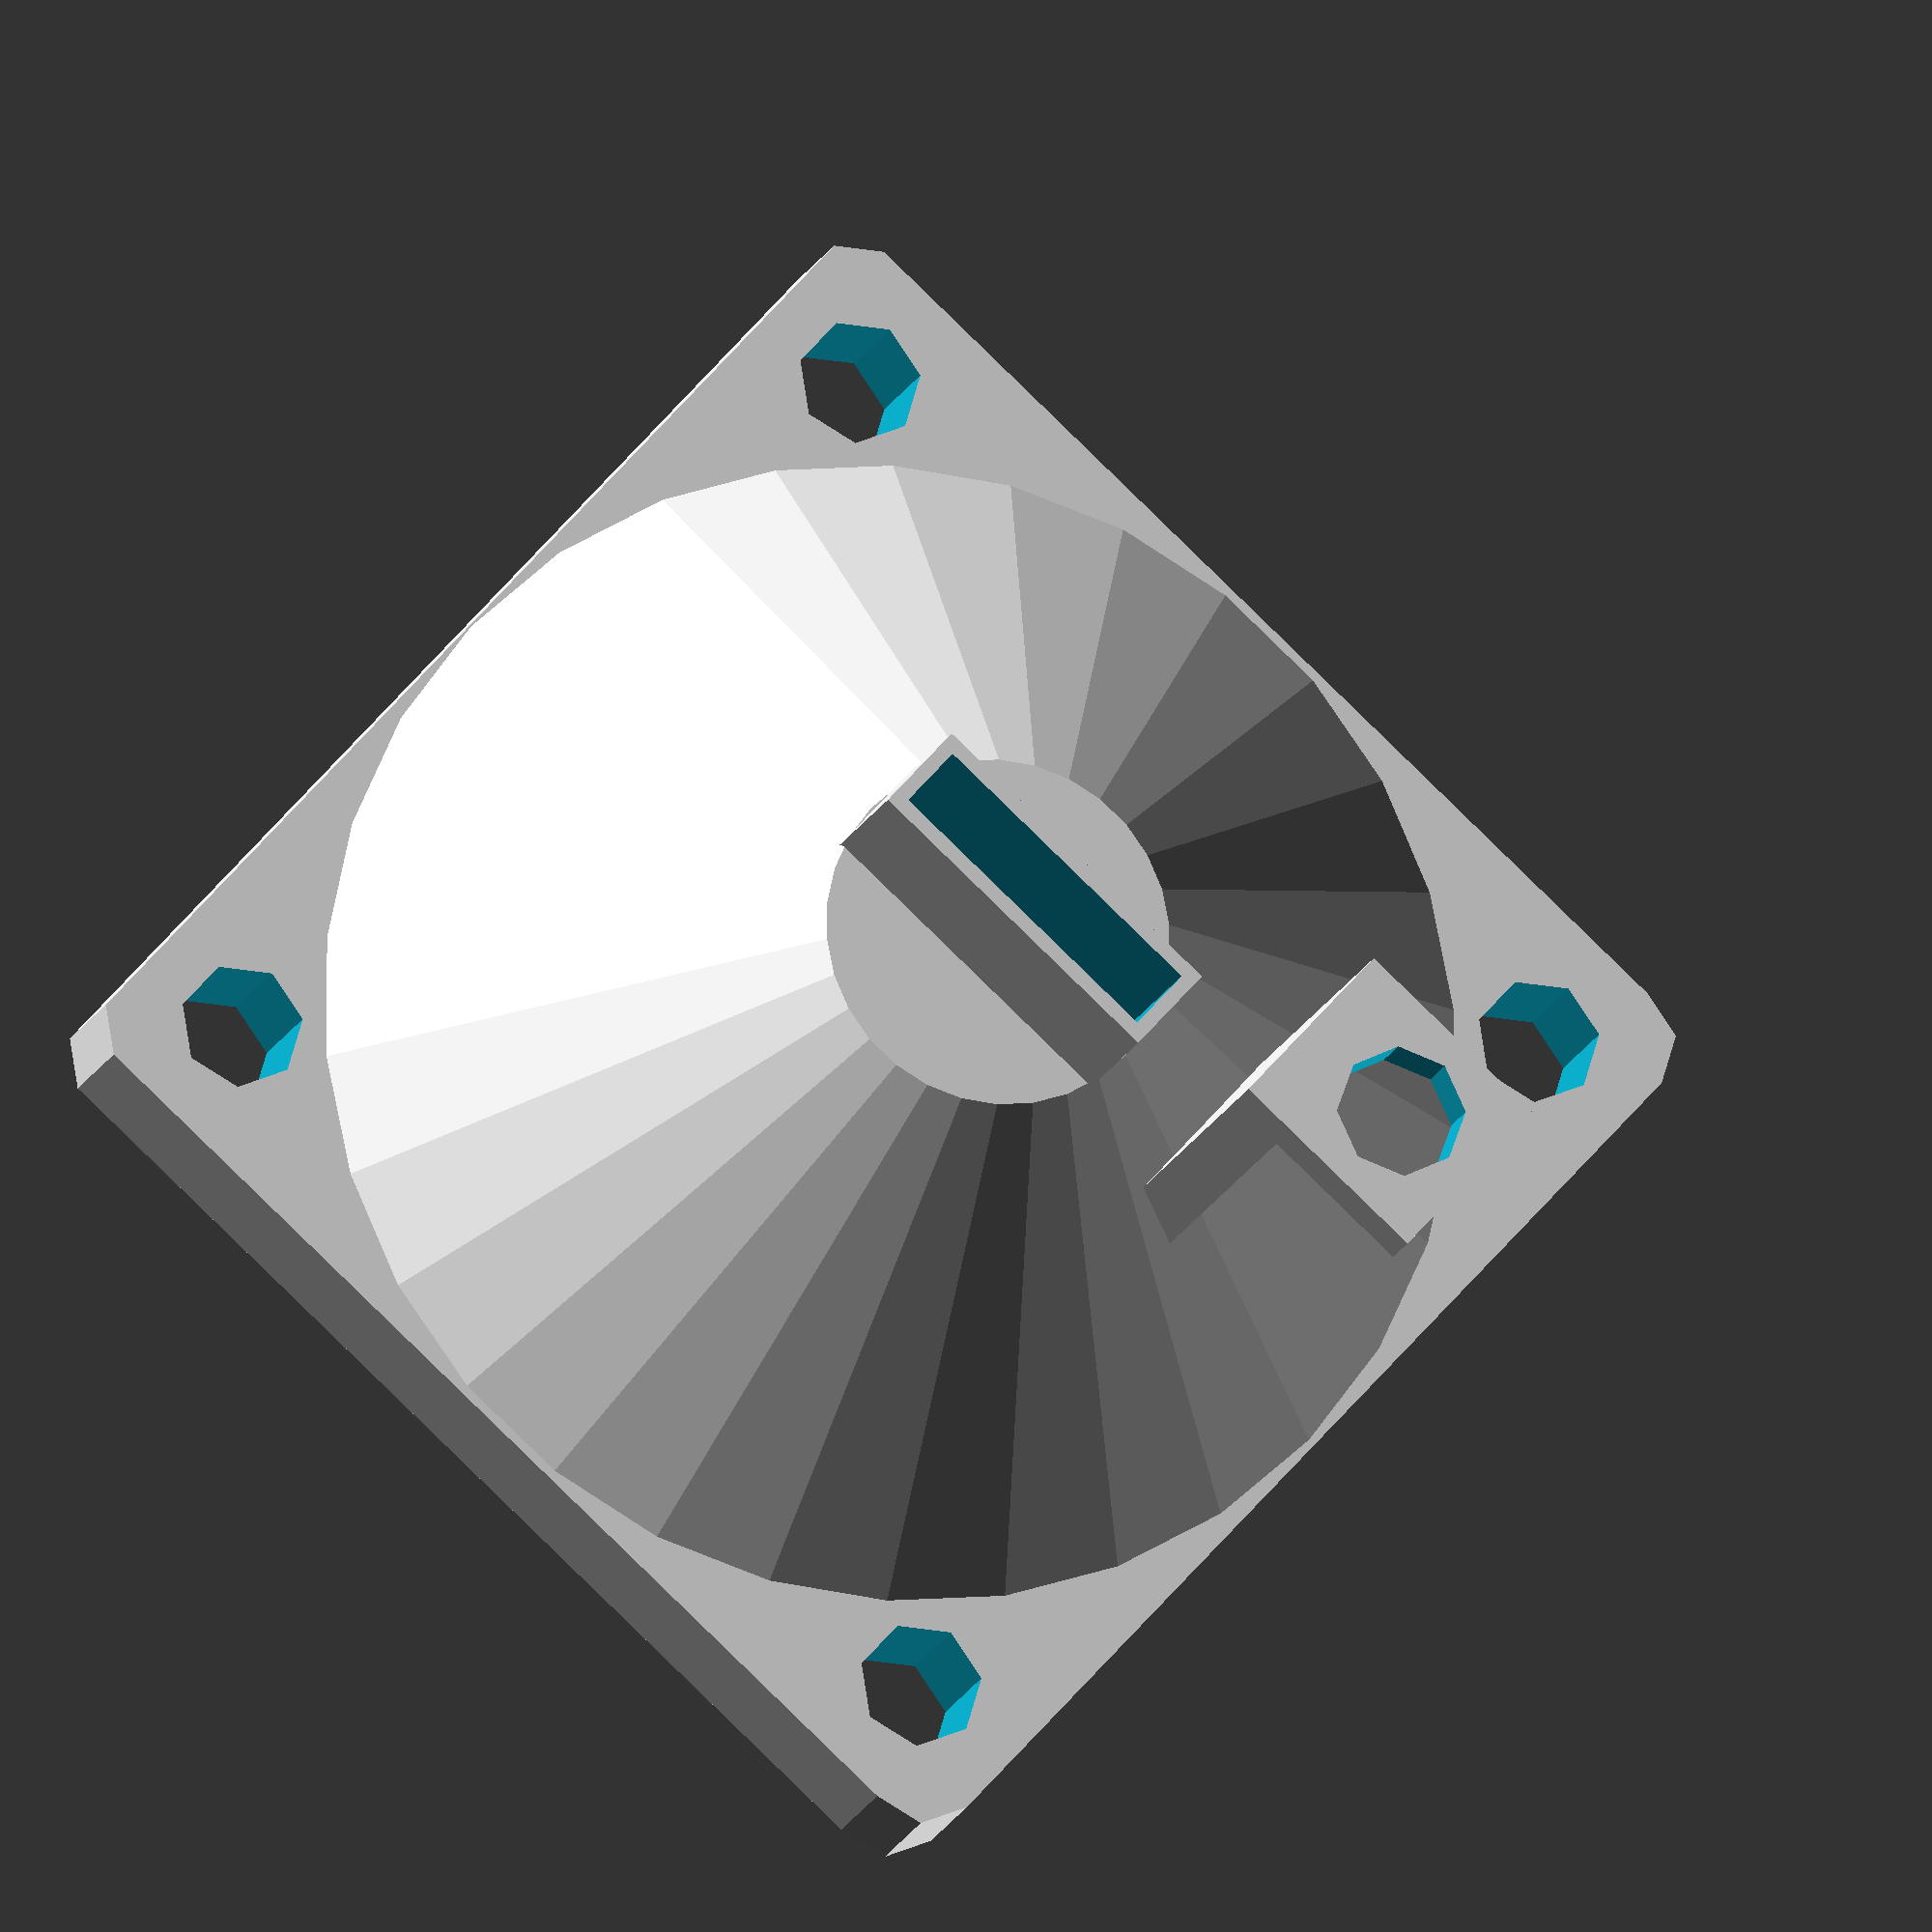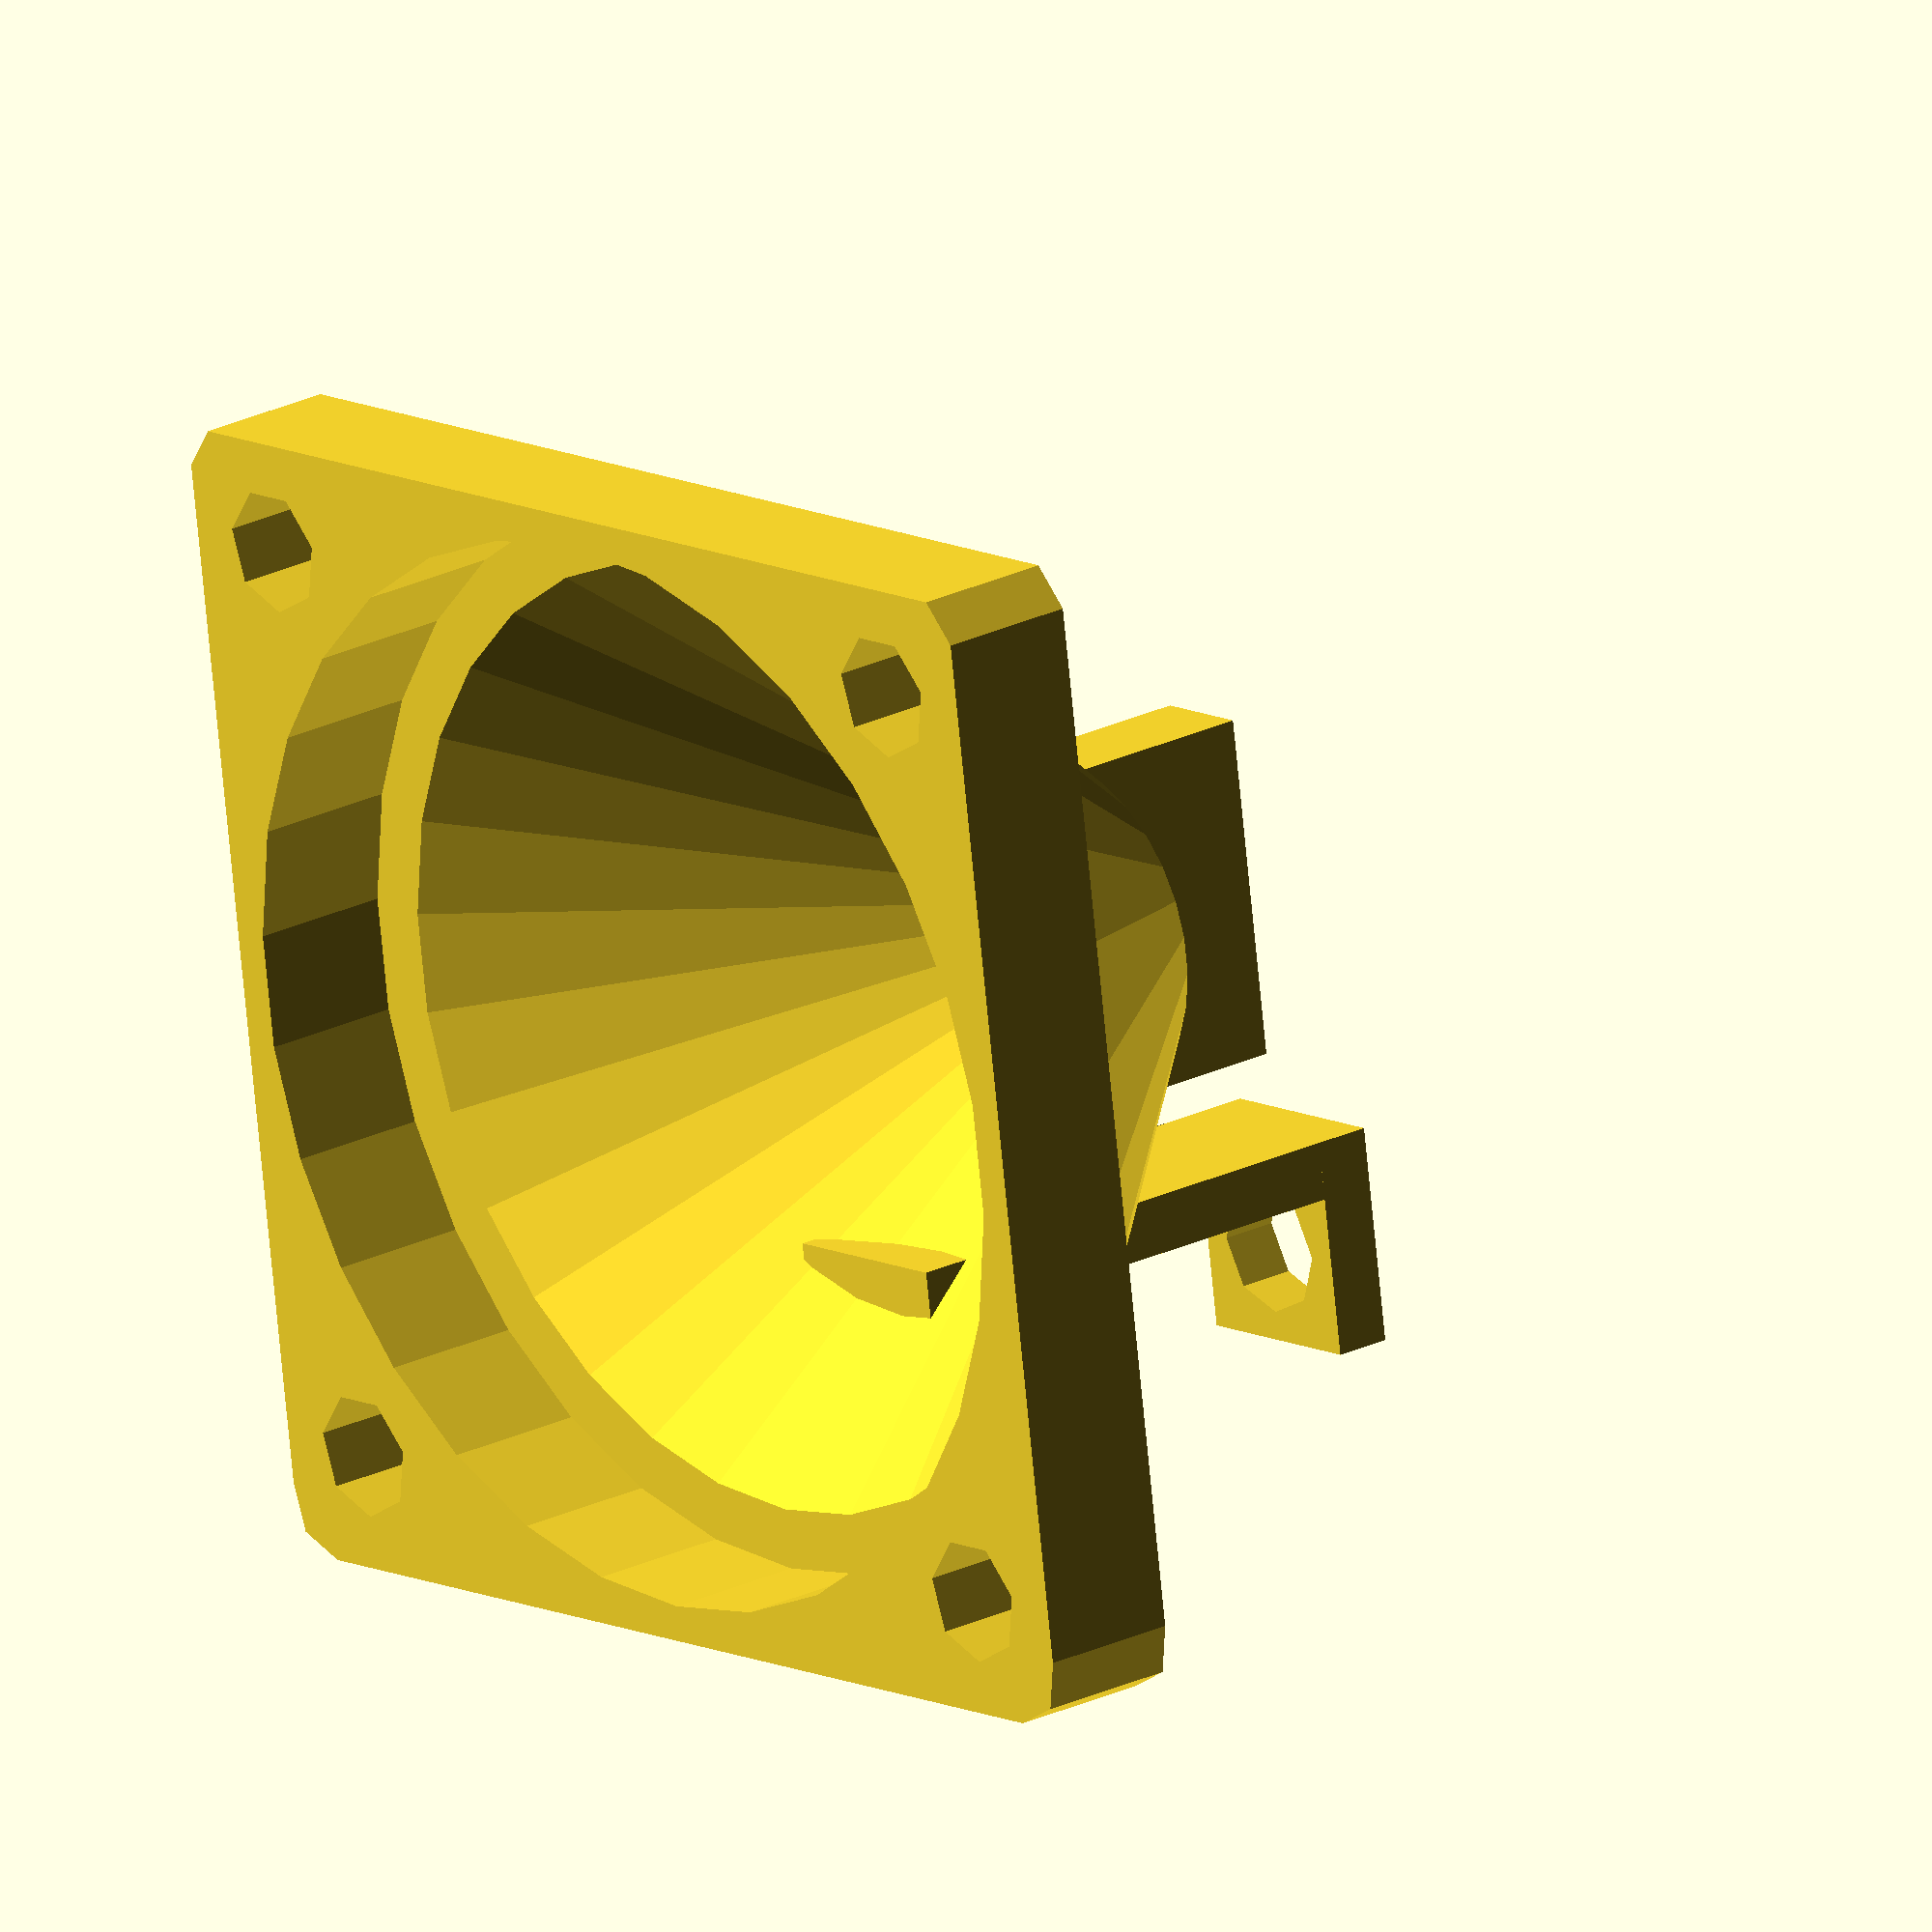
<openscad>
//
// An air duct to pump air through the Shinyei PPD42NS PM sensor.
//

// sensor input hole (see http://sca-shinyei.com/pdf/PPD42NS.pdf)
sensorInX = 12.0;
sensorInY = 3.5;
sensorInZ = 7.0;
sensorScrewHole = 4.5;
sensorScrewSideToInDistance = 11.6;
sensorScrewToInDistance = sensorScrewSideToInDistance + (sensorScrewHole / 2); // to screw centre

// sensorBodyHeight is the top of black plastic to top of the board it sits on.
// spec says 15.5 with +0.5/-0.3. measuring the fablab saigon one it is 15.5.
sensorBodyHeight = 15.5; 
sensorInToScrewHole = sensorBodyHeight - 1.0; // slightly lower then the body

// input nozzle
nozzleReduction = 0.1 * 2; // allows nozzle to insert into sensorIn hole
nozzleX = sensorInX - nozzleReduction;
nozzleY = sensorInY - nozzleReduction;
nozzleZ = sensorInZ;
nozzleWallThickness = 0.5;

// fan (based on sunon 40mm fan specs: http://www.sunon.com/tw/products/pdf/acfan.pdf)
fanWidth = 40;
fanHoleDiameter = 37.5;
fanPlateThickness = 5;
fanPlateScrewHole = 4.3;
fanPlateDistanceBetweenScrews = 32;

// duct
ductHeight = 15;
ductWallThickness = 3;
ductTopThickness = 2;
ductBaseWidth = fanHoleDiameter + 2; // bit bigger then the hole
ductScale = sensorInX / ductBaseWidth;

// connector and screw plate
connectorArmDuctTopToDuctBody = 5; // to where the arm touches the body (TODO: calculate this)
connectorArmLength = sensorInToScrewHole + connectorArmDuctTopToDuctBody;
connectorArmWidth = 2;
connectorArmZOffset = connectorArmLength + // raise it the height of itself as it's inverted
                         ductHeight - connectorArmDuctTopToDuctBody; // raise to where it meets the duct wall
screwPlateWidth = sensorScrewHole + 2;
screwPlateHeight = 2;
screwPlateYOffset = sensorInY / 2; // screw centre aligns with top of the in hole

// nozzle outer (walls)
module nozzle_outer() {
    cube([nozzleX, nozzleY, nozzleZ], center=true);
}
// nozzle inner (air)
module nozzle_inner() {
    cube([nozzleX - (nozzleWallThickness * 2), 
          nozzleY - (nozzleWallThickness * 2), 
          nozzleZ + ductTopThickness + 2],  // enough to punch hole through top and bottom 
          center=true);
}

module duct() {
    difference() {
        // duct outer (walls)
        linear_extrude(height = ductHeight, scale = ductScale)
            circle(d=ductBaseWidth, center=true);
        // duct inner (air)
        ductInnerWidth = ductBaseWidth - (ductWallThickness * 2);
        linear_extrude(height = ductHeight-ductTopThickness, scale = ductScale)
            circle(d=ductInnerWidth, center=true);
    }
}

// Extended the fanplate from thingiverse:
//   Create by : Sherif Eid
//   sherif.eid@gmail.com
//   https://www.thingiverse.com/thing:735038
//
// Changes:
//  - added screw_hole module and extended the height and transform
//    positions of screw holes to ensure a complete hole
module fanplate(d,ls,t,ds) 
{
    /*
    d   : diameter of the fan
    ls  : distance between screws
    t   : wall thickness
    ds  : diameter of screws 
    */
    difference()
    {
        difference()
        {
            difference()
            {
                difference()
                {
                    translate([-0.45*d,-0.45*d,0]) minkowski()
                        { 
                         cube([d*0.9,d*0.9,t/2]);
                         cylinder(h=t/2,r=d*0.05);
                        }
                    screw_hole(ls/2, ls/2, ds, t);
                }
                screw_hole(ls/-2, ls/2, ds, t);
            }
            screw_hole(ls/-2, ls/-2, ds, t);
        }
        screw_hole(ls/2, ls/-2, ds, t);
    }
}
module screw_hole(tX, tY, ds, t) {
    translate([tX,tY,-1]) cylinder(d=ds,h=t+2);
}

module duct_to_sensor_connector() {
    rotate([180, 0, 180]) union() {
        // connecting arm
        translate([sensorScrewHole/2, -screwPlateWidth/2, -screwPlateHeight/2])
            cube([connectorArmWidth, screwPlateWidth, connectorArmLength]);
        // screw plate
        difference() {
            cube([screwPlateWidth, screwPlateWidth, screwPlateHeight], center=true);
            cylinder(d=sensorScrewHole, h=screwPlateHeight+0.2, center=true);
        }
    }
}


// Put together and add some holes
nozzlePositionZ = fanPlateThickness+ductHeight+3;
difference() {
    difference() {
        difference() {
            union() {
                fanplate(fanWidth, 
                        fanPlateDistanceBetweenScrews, 
                        fanPlateThickness, 
                        fanPlateScrewHole);
                translate([0, 0, fanPlateThickness]) 
                    duct();
                translate([0, 0, nozzlePositionZ]) 
                    nozzle_outer();
                translate([sensorScrewToInDistance,
                          screwPlateYOffset,
                          connectorArmZOffset])
                    duct_to_sensor_connector();        
            }
            translate([0, 0, nozzlePositionZ]) 
                nozzle_inner();
        }
        // fanplate hole breaking through the duct
        translate([0, 0, -0.1]) 
            cylinder(d=fanHoleDiameter, h=fanPlateThickness+0.2);
    }
    // punch a hole where the nozzle and duct join
    translate([0, 0, nozzlePositionZ-2])
        cube([nozzleX - (nozzleWallThickness * 2), 
              nozzleY - (nozzleWallThickness * 2), 
              3], 
              center=true);
}

</openscad>
<views>
elev=193.6 azim=222.3 roll=194.1 proj=o view=solid
elev=337.3 azim=98.5 roll=229.4 proj=o view=solid
</views>
